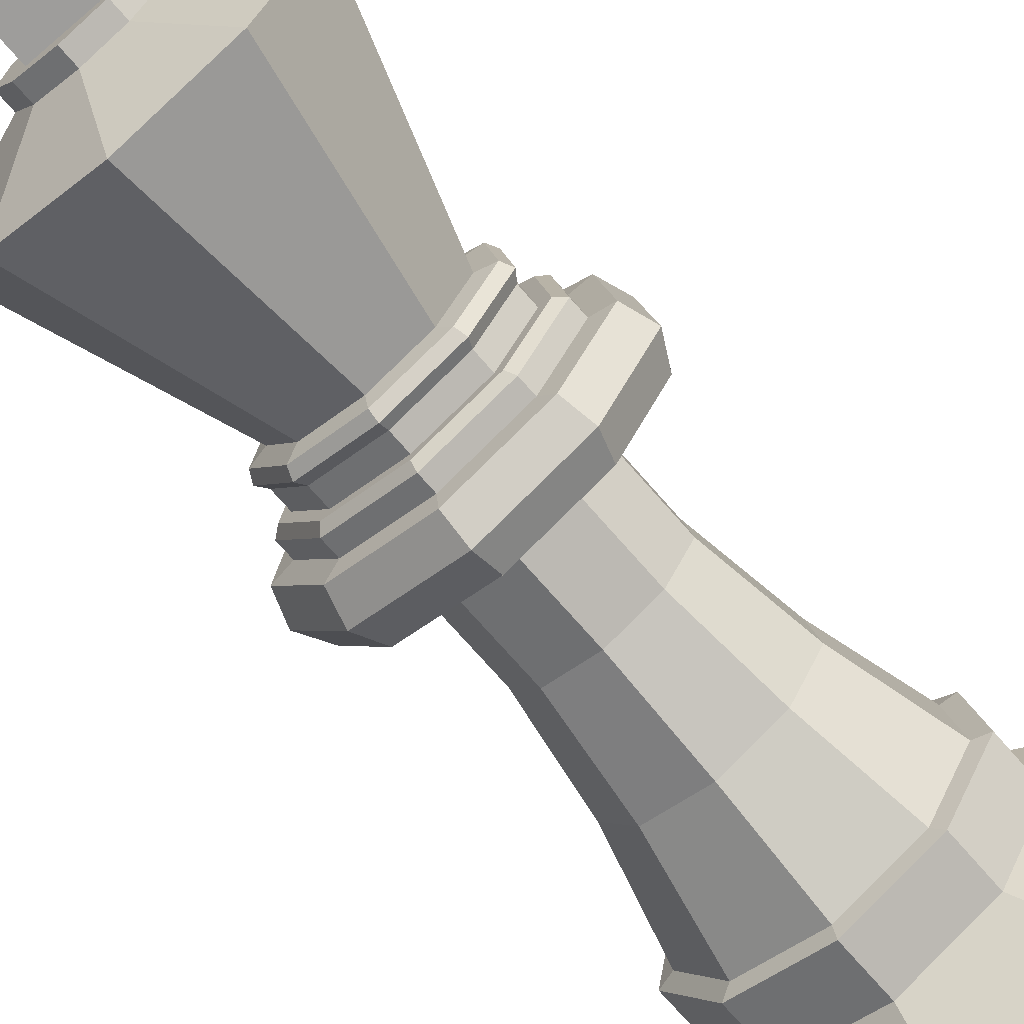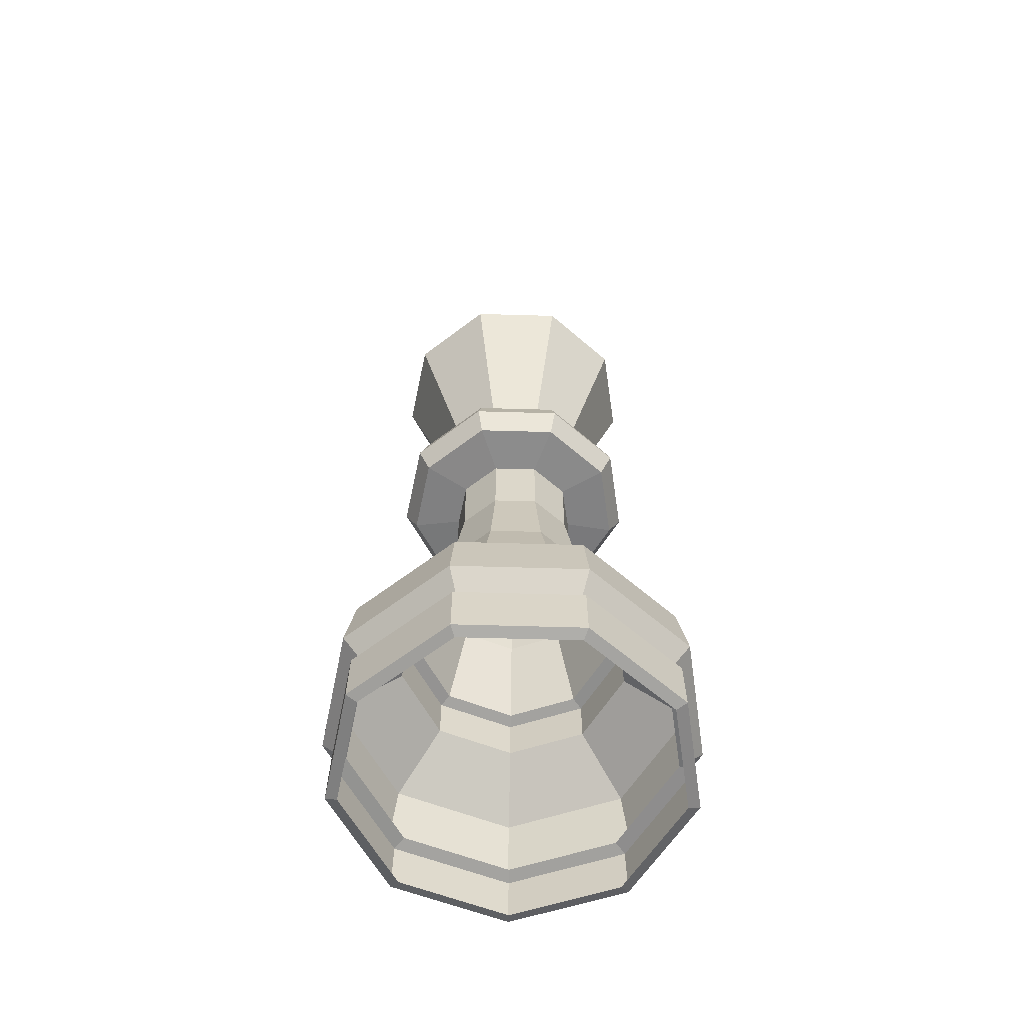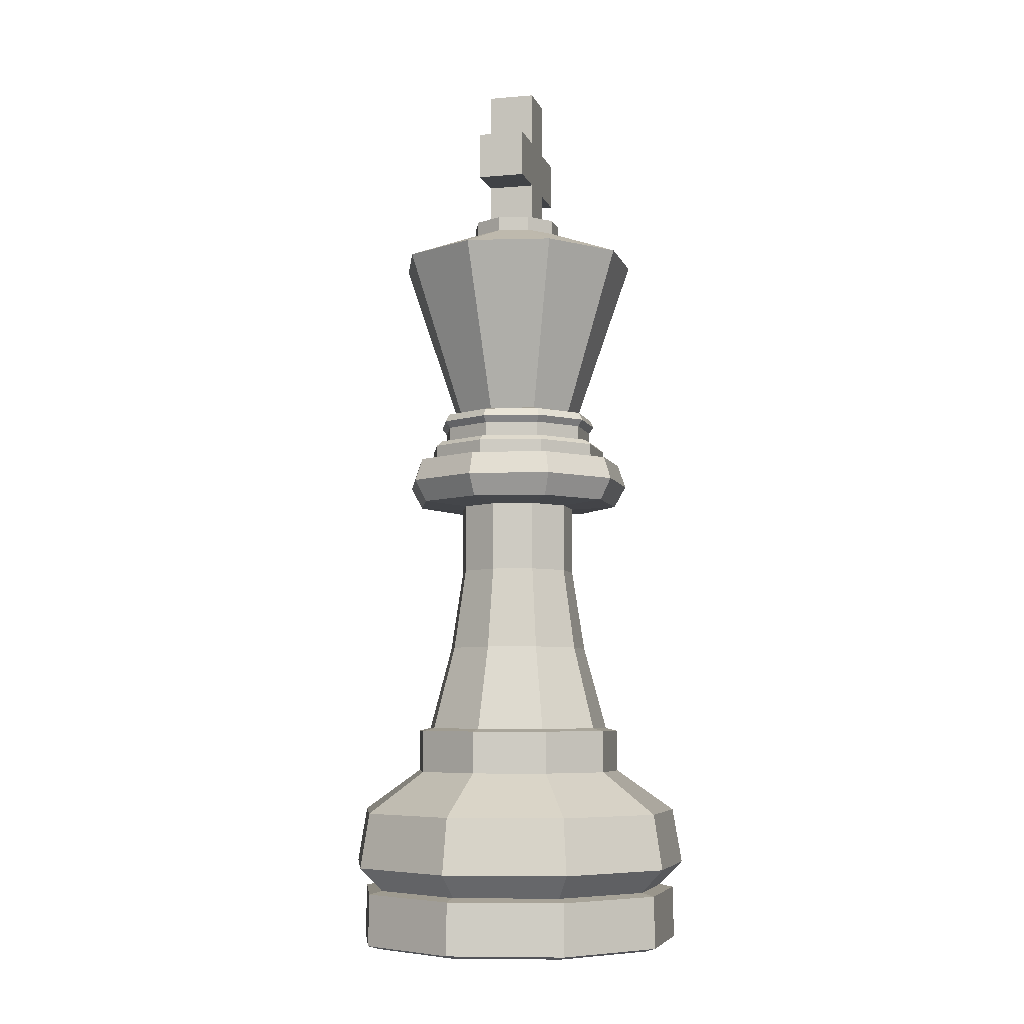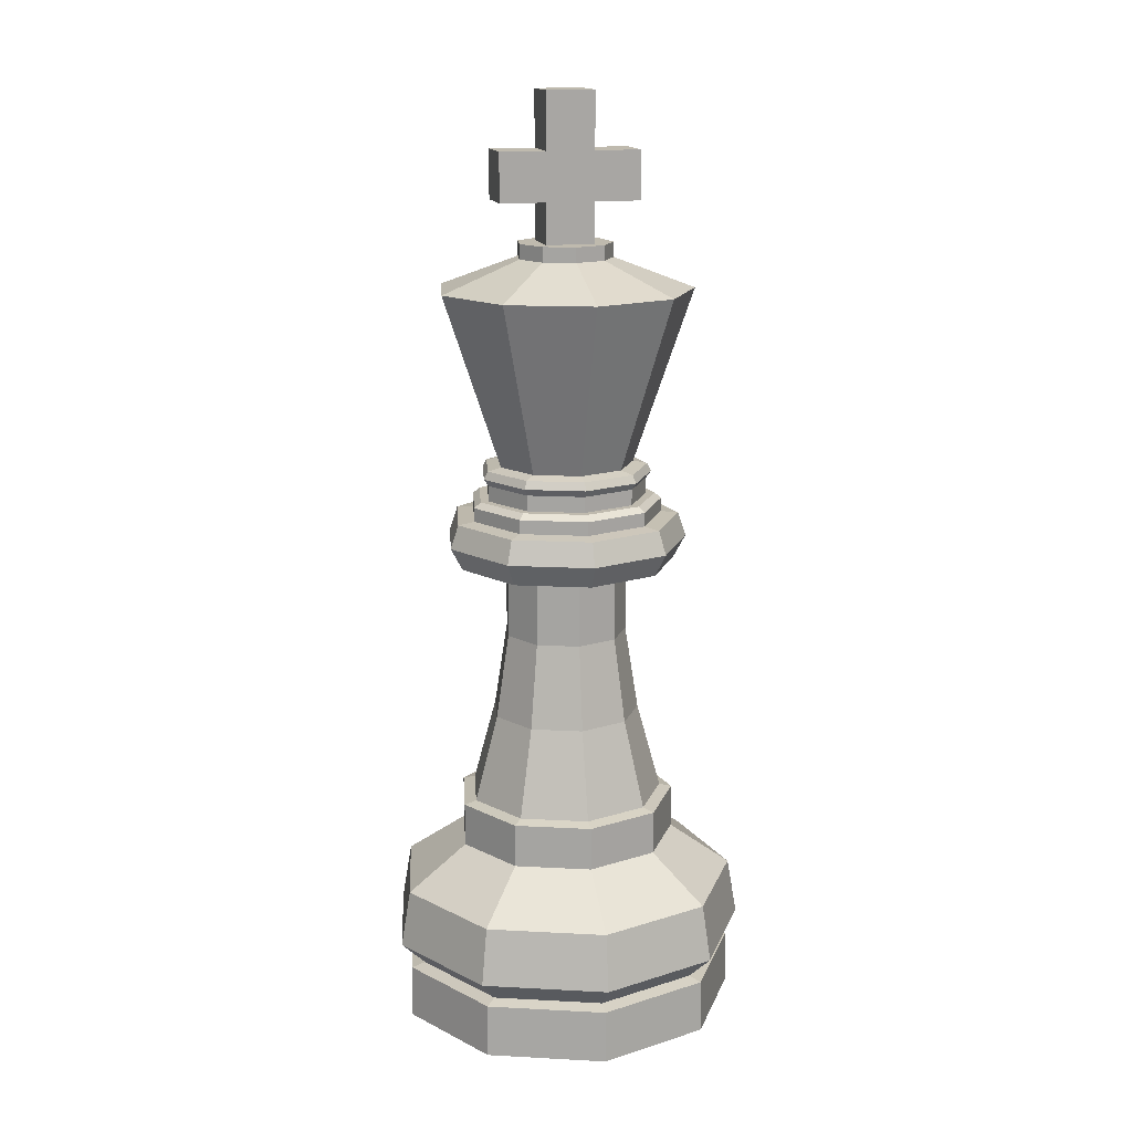
<metadata>
{"format":"obj","ext":"obj","renderer":"f3d","projection":"perspective","resolution":1024,"background":"white","views":[{"elev":-70.7,"azim":-139.2,"up":"+Z"},{"elev":-59.9,"azim":-161.7,"up":"+Y"},{"elev":-6.3,"azim":-75.6,"up":"+Y"},{"elev":15.5,"azim":166.4,"up":"+Y"}]}
</metadata>
<code>
o White_King_mesh_White_King_mesh
v 0 -0.1722 -0.5989
v -0.385 -0.1722 -0.4588
v -0.5898 -0.1722 -0.104
v -0.5186 -0.1722 0.2994
v -0.2048 -0.1722 0.5628
v 0.2048 -0.1722 0.5628
v 0.5186 -0.1722 0.2994
v 0.5898 -0.1722 -0.104
v 0.385 -0.1722 -0.4588
v 0 -0.1595 -0.6416
v -0.4124 -0.1595 -0.4915
v -0.6318 -0.1595 -0.1114
v -0.5556 -0.1595 0.3208
v -0.2194 -0.1595 0.6029
v 0.2194 -0.1595 0.6029
v 0.5556 -0.1595 0.3208
v 0.6318 -0.1595 -0.1114
v 0.4124 -0.1595 -0.4915
v 0 0.03699 -0.6378
v -0.41 0.03699 -0.4886
v -0.6281 0.03699 -0.1108
v -0.5523 0.03699 0.3189
v -0.2181 0.03699 0.5993
v 0.2181 0.03699 0.5993
v 0.5523 0.03699 0.3189
v 0.6281 0.03699 -0.1108
v 0.41 0.03699 -0.4886
v 0 0.1389 -0.6768
v -0.4351 0.1389 -0.5185
v -0.6666 0.1389 -0.1175
v -0.5862 0.1389 0.3384
v -0.2315 0.1389 0.636
v 0.2315 0.1389 0.636
v 0.5862 0.1389 0.3384
v 0.6666 0.1389 -0.1175
v 0.4351 0.1389 -0.5185
v 0.2001 0.04879 0.5499
v 0.5068 0.04879 0.2926
v -0.5763 0.04879 -0.1016
v -0.5068 0.04879 0.2926
v 0.5763 0.04879 -0.1016
v -0.2001 0.04879 0.5499
v 0 0.04879 -0.5852
v -0.3761 0.04879 -0.4483
v 0.3761 0.04879 -0.4483
v 0 0.3486 -0.6405
v -0.4117 0.3486 -0.4907
v -0.6308 0.3486 -0.1112
v -0.5547 0.3486 0.3203
v -0.2191 0.3486 0.6019
v 0.2191 0.3486 0.6019
v 0.5547 0.3486 0.3203
v 0.6308 0.3486 -0.1112
v 0.4117 0.3486 -0.4907
v 0 0.5074 -0.4134
v -0.2657 0.5074 -0.3167
v -0.4071 0.5074 -0.07179
v -0.358 0.5074 0.2067
v -0.1414 0.5074 0.3885
v 0.1414 0.5074 0.3885
v 0.358 0.5074 0.2067
v 0.4071 0.5074 -0.07179
v 0.2657 0.5074 -0.3167
v 0 0.6684 -0.4134
v -0.2657 0.6684 -0.3167
v -0.4071 0.6684 -0.07179
v -0.358 0.6684 0.2067
v -0.1414 0.6684 0.3885
v 0.1414 0.6684 0.3885
v 0.358 0.6684 0.2067
v 0.4071 0.6684 -0.07179
v 0.2657 0.6684 -0.3167
v 0 0.6793 -0.3668
v -0.2358 0.6793 -0.281
v -0.3613 0.6793 -0.0637
v -0.3177 0.6793 0.1834
v -0.1255 0.6793 0.3447
v 0.1255 0.6793 0.3447
v 0.3177 0.6793 0.1834
v 0.3613 0.6793 -0.0637
v 0.2358 0.6793 -0.281
v 0 1.002 -0.2788
v -0.1792 1.002 -0.2136
v -0.2746 1.002 -0.04842
v -0.2415 1.002 0.1394
v -0.09537 1.002 0.262
v 0.09537 1.002 0.262
v 0.2415 1.002 0.1394
v 0.2746 1.002 -0.04842
v 0.1792 1.002 -0.2136
v 0 1.315 -0.2298
v -0.1477 1.315 -0.176
v -0.2263 1.315 -0.0399
v -0.199 1.315 0.1149
v -0.07859 1.315 0.2159
v 0.07859 1.315 0.2159
v 0.199 1.315 0.1149
v 0.2263 1.315 -0.0399
v 0.1477 1.315 -0.176
v 0 1.579 -0.2298
v -0.1477 1.579 -0.176
v -0.2263 1.579 -0.0399
v -0.199 1.579 0.1149
v -0.07859 1.579 0.2159
v 0.07859 1.579 0.2159
v 0.199 1.579 0.1149
v 0.2263 1.579 -0.0399
v 0.1477 1.579 -0.176
v 0 1.591 -0.408
v -0.2623 1.591 -0.3126
v -0.4018 1.591 -0.07085
v -0.3534 1.591 0.204
v -0.1396 1.591 0.3834
v 0.1396 1.591 0.3834
v 0.3534 1.591 0.204
v 0.4018 1.591 -0.07085
v 0.2623 1.591 -0.3126
v 0 1.675 -0.454
v -0.2918 1.675 -0.3478
v -0.4471 1.675 -0.07884
v -0.3932 1.675 0.227
v -0.1553 1.675 0.4266
v 0.1553 1.675 0.4266
v 0.3932 1.675 0.227
v 0.4471 1.675 -0.07884
v 0.2918 1.675 -0.3478
v 0 1.762 -0.4237
v -0.2724 1.762 -0.3246
v -0.4173 1.762 -0.07358
v -0.367 1.762 0.2119
v -0.1449 1.762 0.3982
v 0.1449 1.762 0.3982
v 0.367 1.762 0.2119
v 0.4173 1.762 -0.07358
v 0.2724 1.762 -0.3246
v 0 1.769 -0.36
v -0.2314 1.769 -0.2758
v -0.3546 1.769 -0.06252
v -0.3118 1.769 0.18
v -0.1231 1.769 0.3383
v 0.1231 1.769 0.3383
v 0.3118 1.769 0.18
v 0.3546 1.769 -0.06252
v 0.2314 1.769 -0.2758
v 0 1.82 -0.36
v -0.2314 1.82 -0.2758
v -0.3546 1.82 -0.06252
v -0.3118 1.82 0.18
v -0.1231 1.82 0.3383
v 0.1231 1.82 0.3383
v 0.3118 1.82 0.18
v 0.3546 1.82 -0.06252
v 0.2314 1.82 -0.2758
v 0 1.84 -0.3348
v -0.2152 1.84 -0.2565
v -0.3298 1.84 -0.05815
v -0.29 1.84 0.1674
v -0.1145 1.84 0.3147
v 0.1145 1.84 0.3147
v 0.29 1.84 0.1674
v 0.3298 1.84 -0.05815
v 0.2152 1.84 -0.2565
v 0 1.84 -0.3023
v -0.1943 1.84 -0.2316
v -0.2977 1.84 -0.0525
v -0.2618 1.84 0.1512
v -0.1034 1.84 0.2841
v 0.1034 1.84 0.2841
v 0.2618 1.84 0.1512
v 0.2977 1.84 -0.0525
v 0.1943 1.84 -0.2316
v 0 1.898 -0.3023
v -0.1943 1.898 -0.2316
v -0.2977 1.898 -0.0525
v -0.2618 1.898 0.1512
v -0.1034 1.898 0.2841
v 0.1034 1.898 0.2841
v 0.2618 1.898 0.1512
v 0.2977 1.898 -0.0525
v 0.1943 1.898 -0.2316
v 0 1.923 -0.321
v -0.2063 1.923 -0.2459
v -0.3161 1.923 -0.05573
v -0.278 1.923 0.1605
v -0.1098 1.923 0.3016
v 0.1098 1.923 0.3016
v 0.278 1.923 0.1605
v 0.3161 1.923 -0.05573
v 0.2063 1.923 -0.2459
v 0 1.952 -0.3057
v -0.1965 1.952 -0.2342
v -0.3011 1.952 -0.05308
v -0.2647 1.952 0.1528
v -0.1046 1.952 0.2873
v 0.1046 1.952 0.2873
v 0.2647 1.952 0.1528
v 0.3011 1.952 -0.05308
v 0.1965 1.952 -0.2342
v 0 1.963 -0.2539
v -0.1632 1.963 -0.1945
v -0.2501 1.963 -0.04409
v -0.2199 1.963 0.127
v -0.08685 1.963 0.2386
v 0.08685 1.963 0.2386
v 0.2199 1.963 0.127
v 0.2501 1.963 -0.04409
v 0.1632 1.963 -0.1945
v 0.1136 2.77 -0.1354
v 0.174 2.77 -0.03069
v 0.153 2.77 0.08836
v 0.06044 2.77 0.1661
v -0.06044 2.77 0.1661
v -0.153 2.77 0.08836
v -0.174 2.77 -0.03069
v -0.1136 2.77 -0.1354
v 0 2.77 -0.1767
v 0 2.715 -0.1767
v -0.1136 2.715 -0.1354
v -0.174 2.715 -0.03069
v -0.153 2.715 0.08836
v -0.06044 2.715 0.1661
v 0.06044 2.715 0.1661
v 0.153 2.715 0.08836
v 0.174 2.715 -0.03069
v 0.1136 2.715 -0.1354
v 0.3047 2.603 -0.3631
v 0.4668 2.603 -0.08232
v 0.4105 2.603 0.237
v 0.1621 2.603 0.4455
v -0.1621 2.603 0.4455
v -0.4105 2.603 0.237
v -0.4668 2.603 -0.08232
v -0.3047 2.603 -0.3631
v 0 2.603 -0.474
v -0.08913 2.919 0.08913
v -0.08913 3.098 0.08913
v -0.08913 2.919 -0.08913
v -0.08913 3.098 -0.08913
v 0.08913 2.919 0.08913
v 0.08913 3.098 0.08913
v 0.08913 2.919 -0.08913
v 0.08913 3.098 -0.08913
v -0.2568 2.919 0.08913
v -0.2568 3.098 0.08913
v -0.2568 3.098 -0.08913
v -0.2568 2.919 -0.08913
v 0.2568 3.098 -0.08913
v 0.2568 2.919 -0.08913
v 0.2568 3.098 0.08913
v 0.2568 2.919 0.08913
v -0.08913 3.306 0.08913
v -0.08913 3.306 -0.08913
v 0.08913 3.306 -0.08913
v 0.08913 3.306 0.08913
v -0.08913 2.404 -0.08913
v -0.08913 2.404 0.08913
v 0.08913 2.404 -0.08913
v 0.08913 2.404 0.08913
f 6 16 7
f 3 13 4
f 7 17 8
f 4 14 5
f 1 11 2
f 9 17 18
f 5 15 6
f 2 12 3
f 9 10 1
f 16 26 17
f 14 22 23
f 10 20 11
f 18 26 27
f 14 24 15
f 12 20 21
f 10 27 19
f 15 25 16
f 13 21 22
f 37 34 38
f 39 31 40
f 38 35 41
f 40 32 42
f 43 29 44
f 41 36 45
f 37 32 33
f 39 29 30
f 43 36 28
f 27 43 19
f 20 39 21
f 24 42 37
f 26 45 27
f 20 43 44
f 22 42 23
f 25 41 26
f 22 39 40
f 24 38 25
f 32 51 33
f 29 48 30
f 36 46 28
f 34 51 52
f 31 48 49
f 35 52 53
f 32 49 50
f 28 47 29
f 36 53 54
f 49 59 50
f 46 56 47
f 54 62 63
f 50 60 51
f 47 57 48
f 54 55 46
f 52 60 61
f 48 58 49
f 53 61 62
f 57 67 58
f 61 71 62
f 58 68 59
f 55 65 56
f 62 72 63
f 59 69 60
f 56 66 57
f 63 64 55
f 60 70 61
f 65 75 66
f 72 73 64
f 69 79 70
f 66 76 67
f 70 80 71
f 68 76 77
f 65 73 74
f 71 81 72
f 69 77 78
f 74 82 83
f 80 90 81
f 77 87 78
f 74 84 75
f 81 82 73
f 78 88 79
f 75 85 76
f 79 89 80
f 76 86 77
f 88 98 89
f 85 95 86
f 82 92 83
f 89 99 90
f 86 96 87
f 83 93 84
f 82 99 91
f 87 97 88
f 85 93 94
f 97 107 98
f 94 104 95
f 91 101 92
f 99 107 108
f 95 105 96
f 92 102 93
f 99 100 91
f 96 106 97
f 93 103 94
f 105 115 106
f 102 112 103
f 107 115 116
f 103 113 104
f 100 110 101
f 108 116 117
f 105 113 114
f 101 111 102
f 108 109 100
f 113 123 114
f 110 120 111
f 117 118 109
f 115 123 124
f 111 121 112
f 115 125 116
f 113 121 122
f 110 118 119
f 116 126 117
f 121 131 122
f 118 128 119
f 125 135 126
f 123 131 132
f 120 128 129
f 126 127 118
f 124 132 133
f 121 129 130
f 125 133 134
f 129 139 130
f 133 143 134
f 131 139 140
f 127 137 128
f 135 143 144
f 131 141 132
f 128 138 129
f 127 144 136
f 132 142 133
f 137 147 138
f 144 145 136
f 141 151 142
f 138 148 139
f 142 152 143
f 139 149 140
f 136 146 137
f 143 153 144
f 140 150 141
f 146 154 155
f 152 162 153
f 149 159 150
f 146 156 147
f 153 154 145
f 150 160 151
f 148 156 157
f 151 161 152
f 149 157 158
f 161 169 170
f 158 166 167
f 155 163 164
f 162 170 171
f 159 167 168
f 155 165 156
f 162 163 154
f 160 168 169
f 156 166 157
f 168 178 169
f 165 175 166
f 169 179 170
f 166 176 167
f 163 173 164
f 171 179 180
f 167 177 168
f 164 174 165
f 163 180 172
f 176 186 177
f 174 182 183
f 180 181 172
f 177 187 178
f 174 184 175
f 178 188 179
f 176 184 185
f 173 181 182
f 179 189 180
f 184 194 185
f 182 190 191
f 189 197 198
f 185 195 186
f 182 192 183
f 189 190 181
f 186 196 187
f 184 192 193
f 187 197 188
f 193 201 202
f 196 206 197
f 194 202 203
f 190 200 191
f 197 207 198
f 195 203 204
f 191 201 192
f 198 199 190
f 196 204 205
f 221 211 222
f 225 216 217
f 218 214 219
f 223 209 224
f 209 211 215
f 217 215 218
f 220 212 221
f 222 210 223
f 224 208 225
f 227 225 226
f 233 219 232
f 229 221 222
f 228 224 227
f 228 222 223
f 231 221 230
f 232 220 231
f 219 213 220
f 234 218 233
f 203 229 204
f 226 217 234
f 205 227 206
f 206 226 207
f 207 234 199
f 204 228 205
f 200 234 233
f 200 232 201
f 202 230 203
f 201 231 202
f 236 243 235
f 242 237 238
f 237 245 238
f 236 239 240
f 241 255 237
f 238 253 242
f 244 246 243
f 249 248 247
f 241 250 239
f 240 247 242
f 242 248 241
f 235 246 237
f 238 244 236
f 239 249 240
f 253 251 254
f 242 254 240
f 236 252 238
f 240 251 236
f 255 258 256
f 235 258 239
f 239 257 241
f 237 256 235
f 6 15 16
f 3 12 13
f 7 16 17
f 4 13 14
f 1 10 11
f 9 8 17
f 5 14 15
f 2 11 12
f 9 18 10
f 16 25 26
f 14 13 22
f 10 19 20
f 18 17 26
f 14 23 24
f 12 11 20
f 10 18 27
f 15 24 25
f 13 12 21
f 37 33 34
f 39 30 31
f 38 34 35
f 40 31 32
f 43 28 29
f 41 35 36
f 37 42 32
f 39 44 29
f 43 45 36
f 27 45 43
f 20 44 39
f 24 23 42
f 26 41 45
f 20 19 43
f 22 40 42
f 25 38 41
f 22 21 39
f 24 37 38
f 32 50 51
f 29 47 48
f 36 54 46
f 34 33 51
f 31 30 48
f 35 34 52
f 32 31 49
f 28 46 47
f 36 35 53
f 49 58 59
f 46 55 56
f 54 53 62
f 50 59 60
f 47 56 57
f 54 63 55
f 52 51 60
f 48 57 58
f 53 52 61
f 57 66 67
f 61 70 71
f 58 67 68
f 55 64 65
f 62 71 72
f 59 68 69
f 56 65 66
f 63 72 64
f 60 69 70
f 65 74 75
f 72 81 73
f 69 78 79
f 66 75 76
f 70 79 80
f 68 67 76
f 65 64 73
f 71 80 81
f 69 68 77
f 74 73 82
f 80 89 90
f 77 86 87
f 74 83 84
f 81 90 82
f 78 87 88
f 75 84 85
f 79 88 89
f 76 85 86
f 88 97 98
f 85 94 95
f 82 91 92
f 89 98 99
f 86 95 96
f 83 92 93
f 82 90 99
f 87 96 97
f 85 84 93
f 97 106 107
f 94 103 104
f 91 100 101
f 99 98 107
f 95 104 105
f 92 101 102
f 99 108 100
f 96 105 106
f 93 102 103
f 105 114 115
f 102 111 112
f 107 106 115
f 103 112 113
f 100 109 110
f 108 107 116
f 105 104 113
f 101 110 111
f 108 117 109
f 113 122 123
f 110 119 120
f 117 126 118
f 115 114 123
f 111 120 121
f 115 124 125
f 113 112 121
f 110 109 118
f 116 125 126
f 121 130 131
f 118 127 128
f 125 134 135
f 123 122 131
f 120 119 128
f 126 135 127
f 124 123 132
f 121 120 129
f 125 124 133
f 129 138 139
f 133 142 143
f 131 130 139
f 127 136 137
f 135 134 143
f 131 140 141
f 128 137 138
f 127 135 144
f 132 141 142
f 137 146 147
f 144 153 145
f 141 150 151
f 138 147 148
f 142 151 152
f 139 148 149
f 136 145 146
f 143 152 153
f 140 149 150
f 146 145 154
f 152 161 162
f 149 158 159
f 146 155 156
f 153 162 154
f 150 159 160
f 148 147 156
f 151 160 161
f 149 148 157
f 161 160 169
f 158 157 166
f 155 154 163
f 162 161 170
f 159 158 167
f 155 164 165
f 162 171 163
f 160 159 168
f 156 165 166
f 168 177 178
f 165 174 175
f 169 178 179
f 166 175 176
f 163 172 173
f 171 170 179
f 167 176 177
f 164 173 174
f 163 171 180
f 176 185 186
f 174 173 182
f 180 189 181
f 177 186 187
f 174 183 184
f 178 187 188
f 176 175 184
f 173 172 181
f 179 188 189
f 184 193 194
f 182 181 190
f 189 188 197
f 185 194 195
f 182 191 192
f 189 198 190
f 186 195 196
f 184 183 192
f 187 196 197
f 193 192 201
f 196 205 206
f 194 193 202
f 190 199 200
f 197 206 207
f 195 194 203
f 191 200 201
f 198 207 199
f 196 195 204
f 221 212 211
f 225 208 216
f 218 215 214
f 223 210 209
f 209 210 211
f 211 212 215
f 212 213 215
f 213 214 215
f 215 216 208
f 208 209 215
f 217 216 215
f 220 213 212
f 222 211 210
f 224 209 208
f 227 224 225
f 233 218 219
f 229 230 221
f 228 223 224
f 228 229 222
f 231 220 221
f 232 219 220
f 219 214 213
f 234 217 218
f 203 230 229
f 226 225 217
f 205 228 227
f 206 227 226
f 207 226 234
f 204 229 228
f 200 199 234
f 200 233 232
f 202 231 230
f 201 232 231
f 236 244 243
f 242 241 237
f 237 246 245
f 236 235 239
f 241 257 255
f 238 252 253
f 244 245 246
f 249 250 248
f 241 248 250
f 240 249 247
f 242 247 248
f 235 243 246
f 238 245 244
f 239 250 249
f 253 252 251
f 242 253 254
f 236 251 252
f 240 254 251
f 255 257 258
f 235 256 258
f 239 258 257
f 237 255 256

</code>
